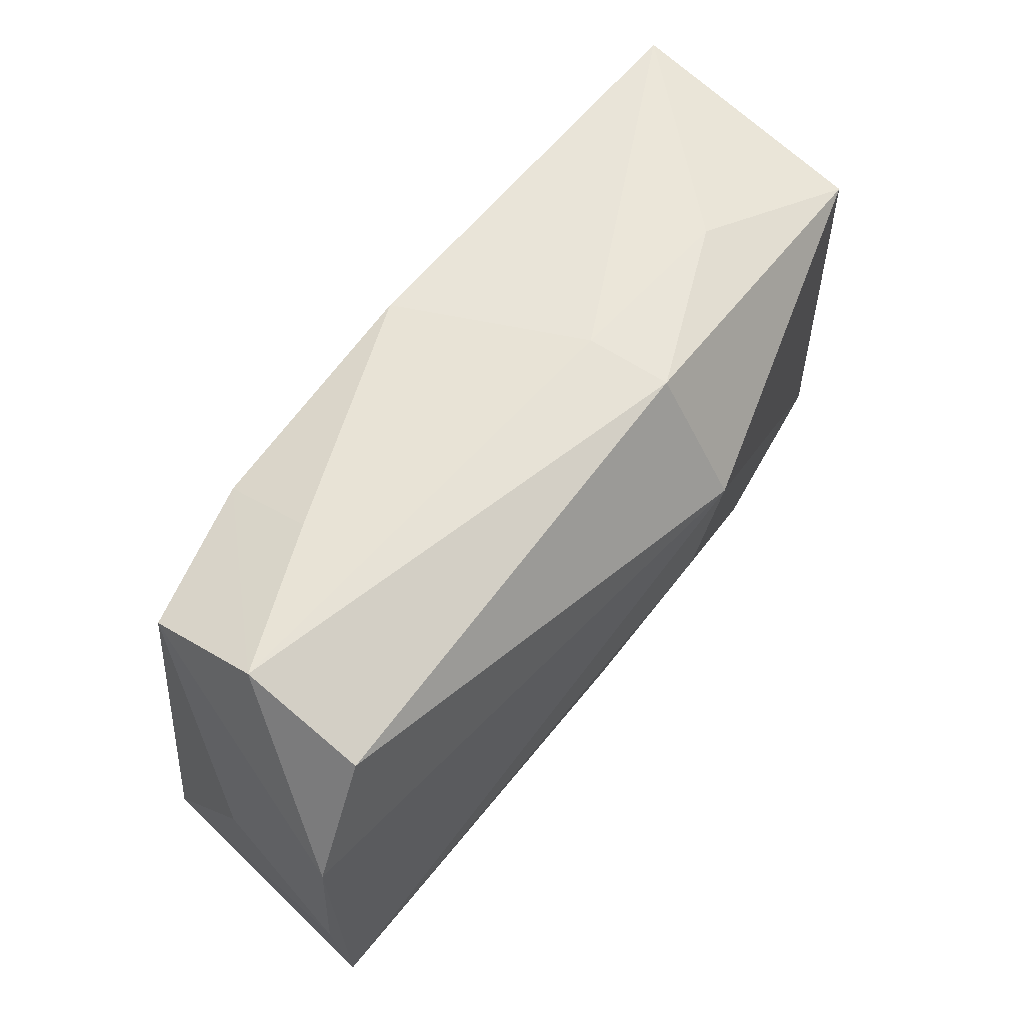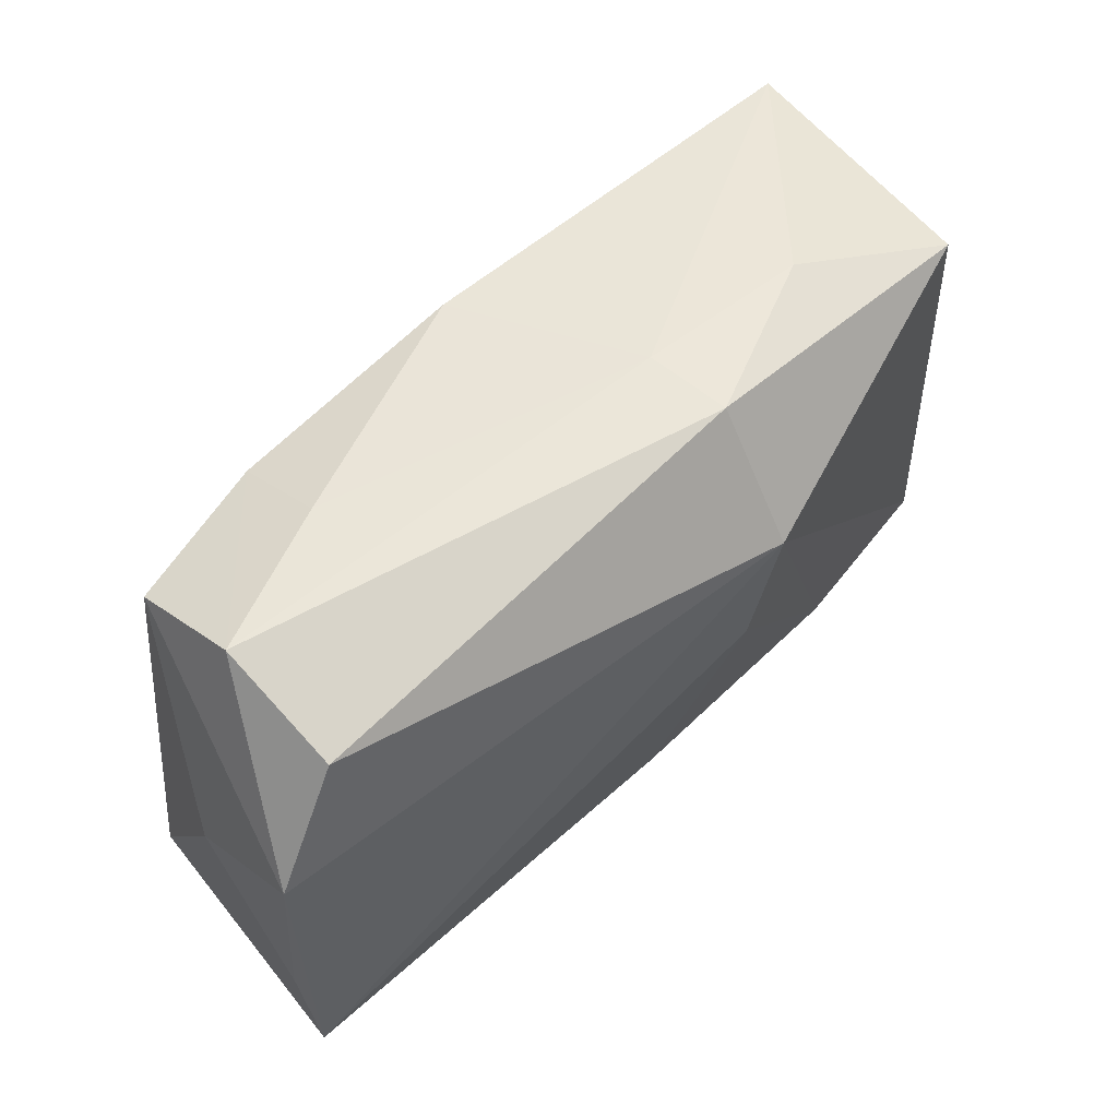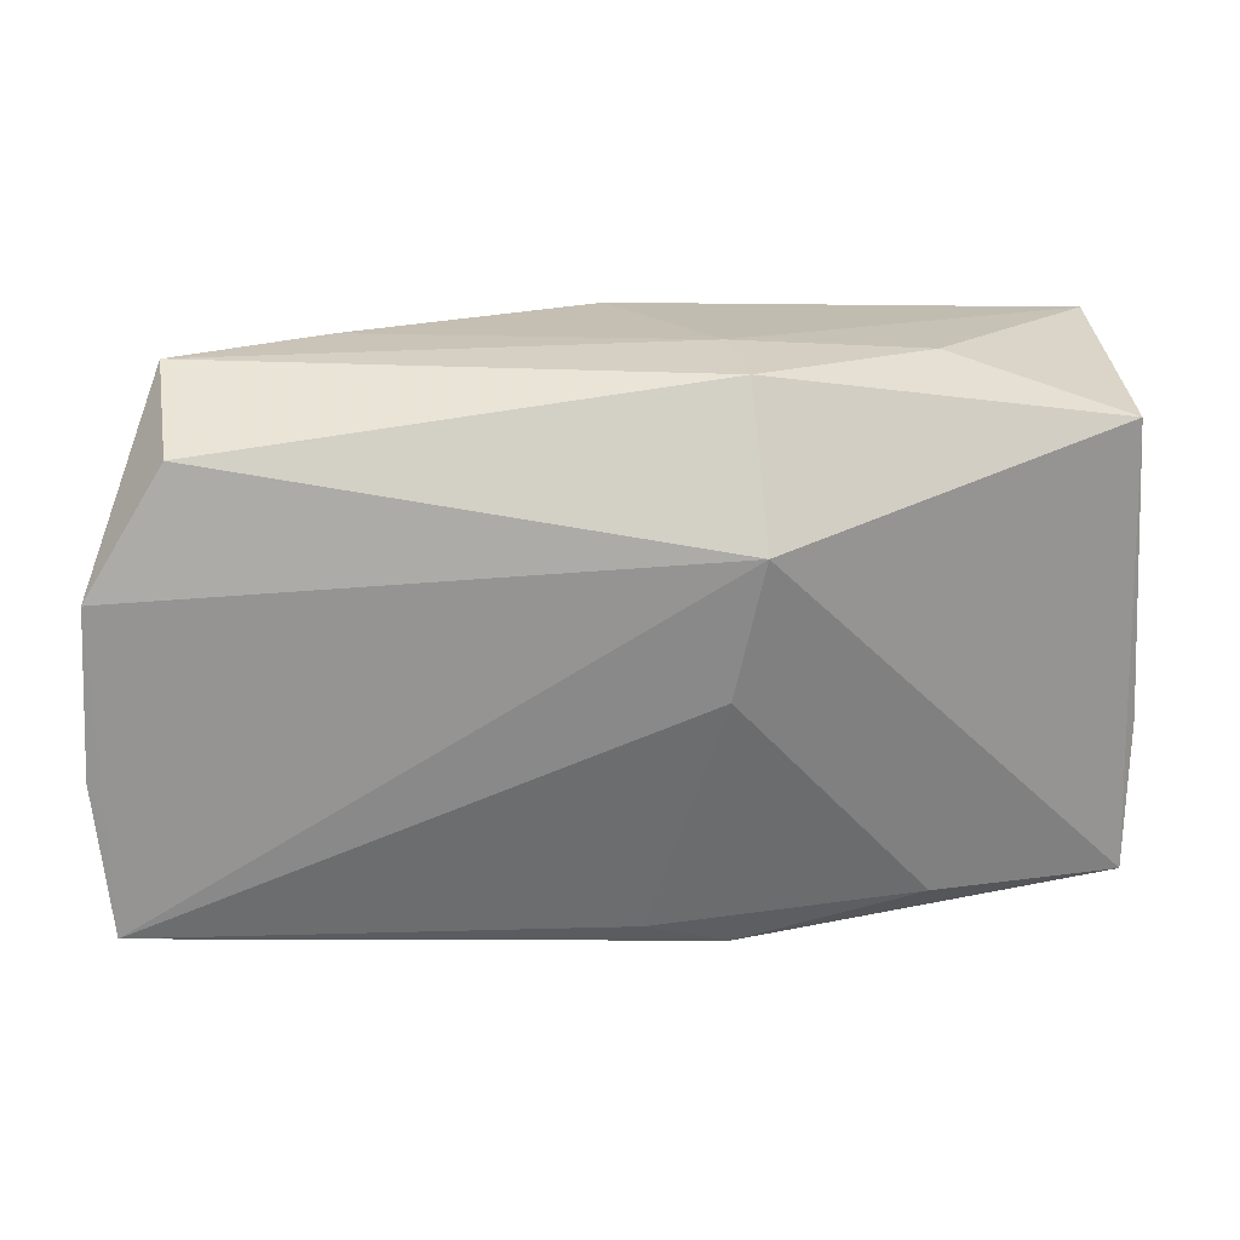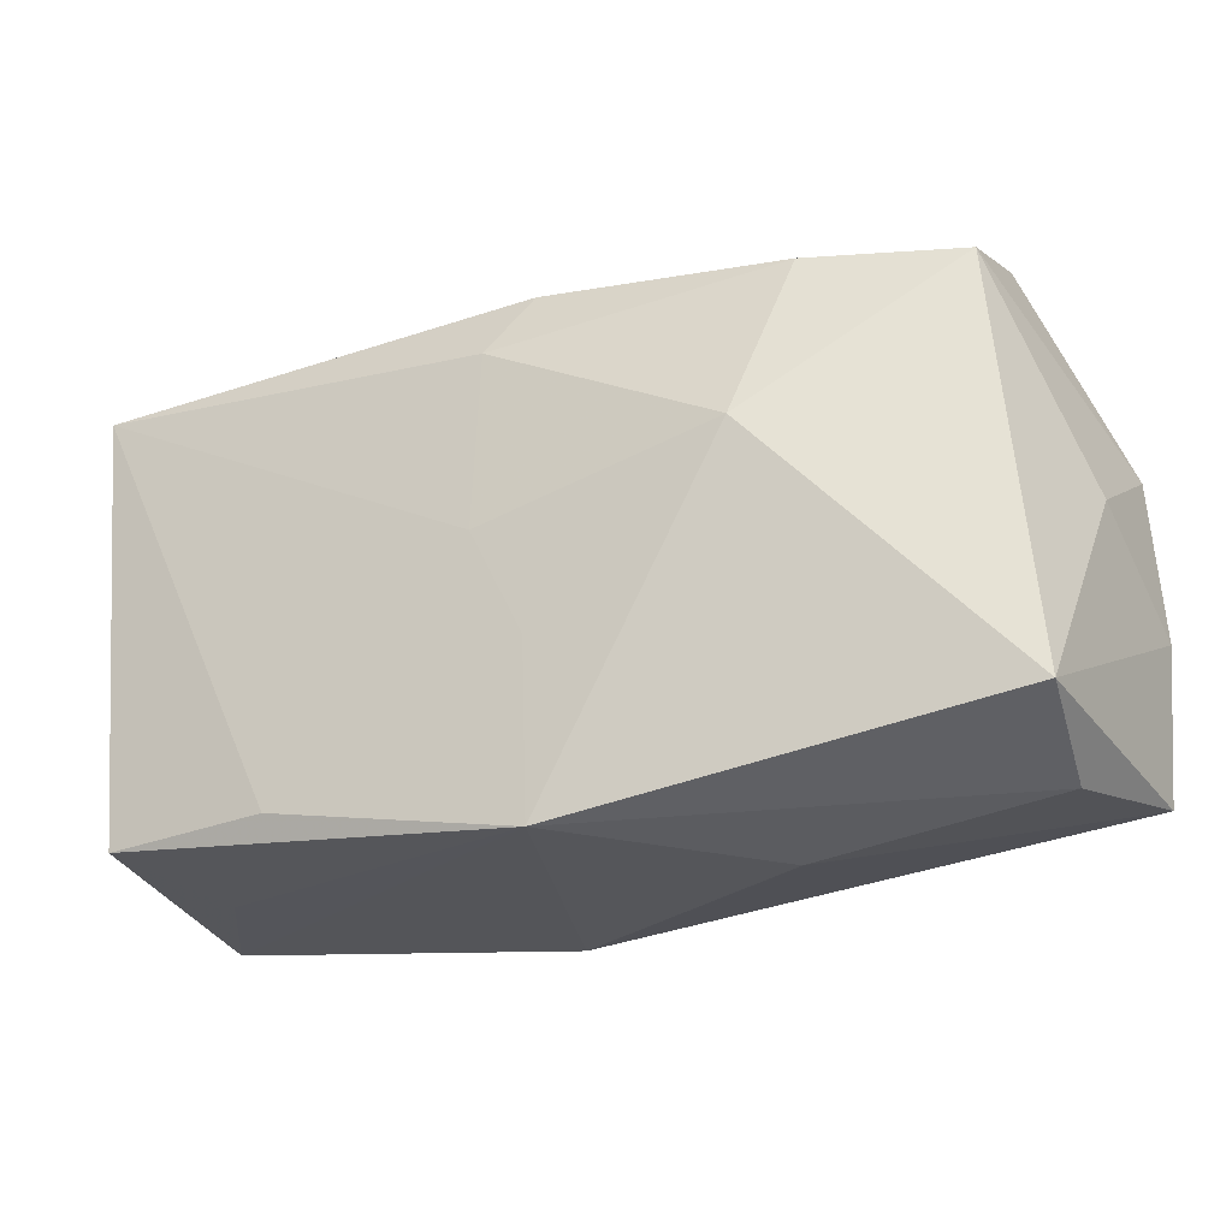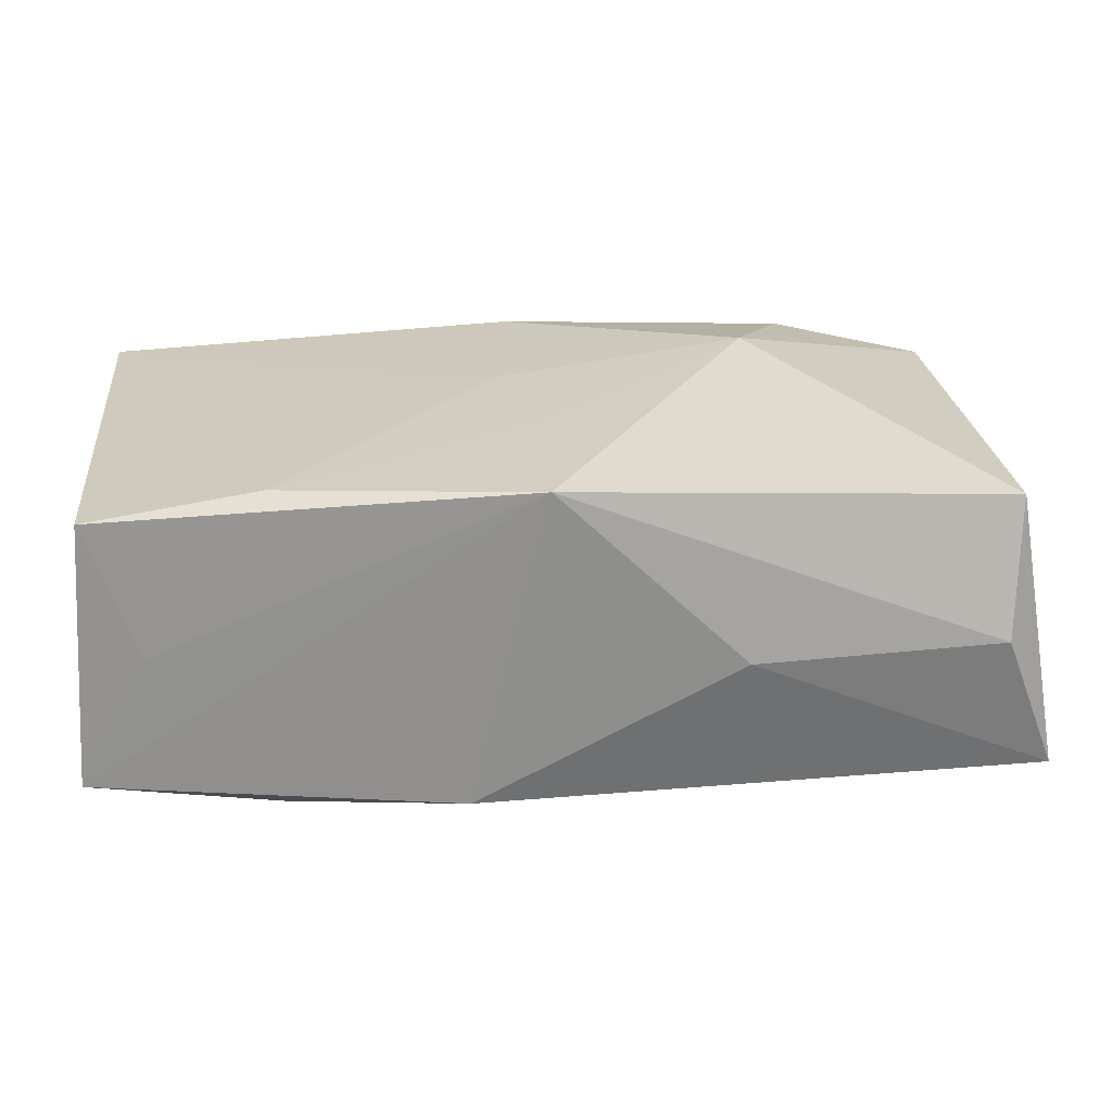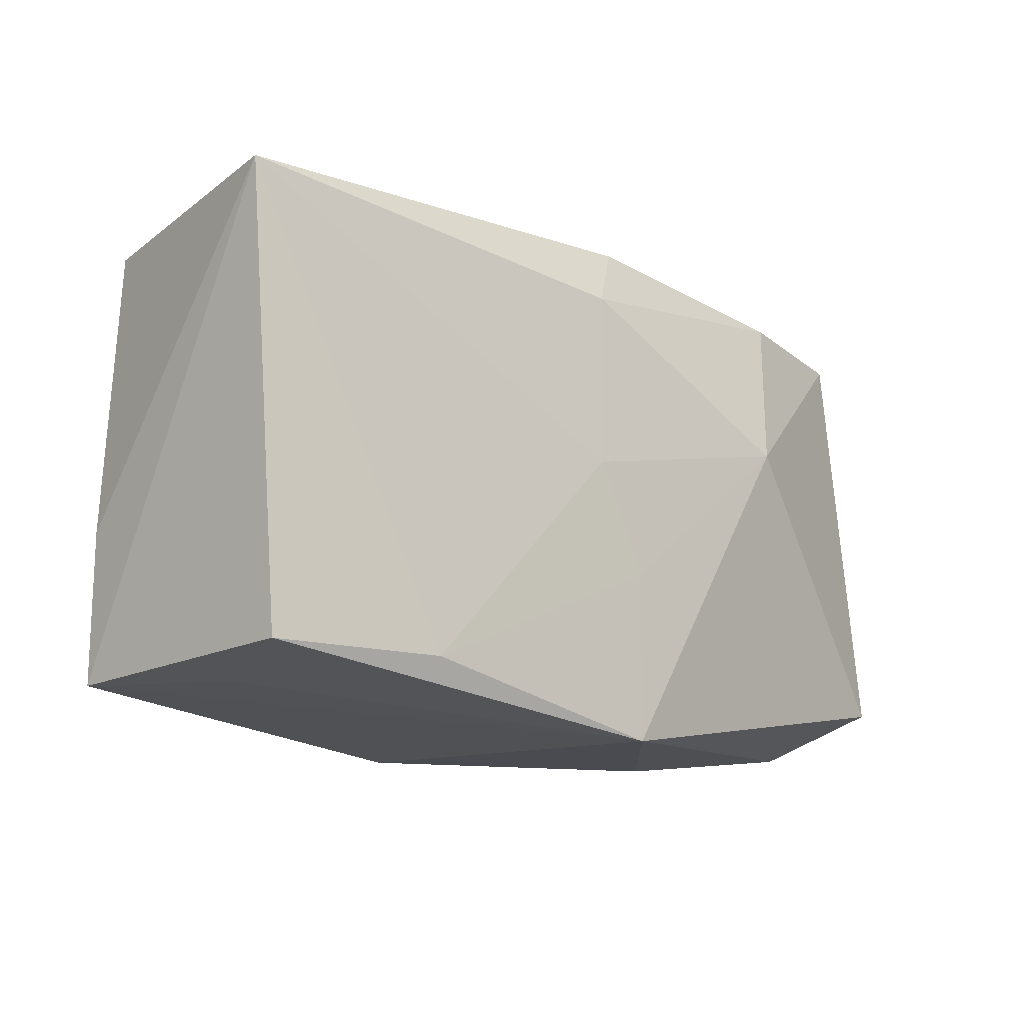
<metadata>
{"format":"obj","ext":"obj","renderer":"f3d","projection":"perspective","resolution":1024,"background":"white","views":[{"elev":61.7,"azim":131.7,"up":"+Y"},{"elev":55.3,"azim":139.2,"up":"+Y"},{"elev":23.8,"azim":176.3,"up":"+Y"},{"elev":-25.9,"azim":28.5,"up":"+Y"},{"elev":-64.9,"azim":6.9,"up":"+Y"},{"elev":-14.4,"azim":-38.2,"up":"+Y"}]}
</metadata>
<code>
v -0.03426 -0.01808 0.0146
v 0.02118 0.02209 0.002983
v 0.03933 -0.005417 -0.01454
v 0.0373 -0.01651 0.007796
v -0.01955 -0.01796 0.01562
v 0.001754 -0.008465 0.01531
v 0.03329 0.02228 -0.003026
v 0.03869 0.001523 -0.003359
v 0.002023 -0.02269 0.01491
v -0.02264 0.02184 -0.002771
v 0.01524 -0.02269 -0.0009338
v 0.02165 0.01901 0.01102
v -0.0006109 -0.02009 -0.01229
v 0.034 0.01831 0.007063
v -0.008741 0.01162 -0.01723
v -0.02247 -0.01855 -0.01097
v -0.002694 0.0007267 0.01562
v -0.006419 0.000436 -0.01655
v 0.03516 -0.02001 -0.002841
v -0.03088 -0.01951 0.003401
v 0.03851 0.008239 -0.01444
v -0.03679 0.01777 -0.007158
v -0.03814 -0.01923 -0.007354
v -0.008057 0.02262 -0.01032
v -0.007386 -0.02269 -0.01048
v -0.03846 -0.006692 -0.006523
v 0.03227 0.01823 -0.01307
v -0.006887 0.02292 -0.003076
v -0.03752 0.01932 0.01535
v 0.0008676 0.02119 0.01271
v -0.002215 0.01571 0.01525
v 0.01778 0.004942 0.01511
v 0.03809 -0.01809 -0.01488
f 15 23 22
f 26 23 29
f 29 22 26
f 26 22 23
f 32 4 14
f 31 30 29
f 15 22 24
f 15 21 33
f 33 18 15
f 11 25 33
f 21 14 8
f 8 14 4
f 32 14 12
f 12 31 32
f 30 31 12
f 17 31 29
f 17 6 32
f 32 31 17
f 29 30 28
f 27 21 15
f 15 24 27
f 16 25 23
f 16 23 15
f 15 18 16
f 11 33 19
f 19 33 4
f 4 33 3
f 3 8 4
f 3 33 21
f 21 8 3
f 29 28 10
f 10 28 24
f 10 22 29
f 10 24 22
f 24 28 7
f 7 27 24
f 7 14 21
f 21 27 7
f 7 12 14
f 13 33 25
f 25 16 13
f 18 33 13
f 13 16 18
f 29 23 1
f 2 28 30
f 2 7 28
f 30 12 2
f 12 7 2
f 5 17 29
f 29 1 5
f 6 17 5
f 20 1 23
f 6 5 9
f 9 4 32
f 32 6 9
f 9 5 1
f 11 19 9
f 9 19 4
f 9 25 11
f 1 20 9
f 23 25 9
f 9 20 23

</code>
